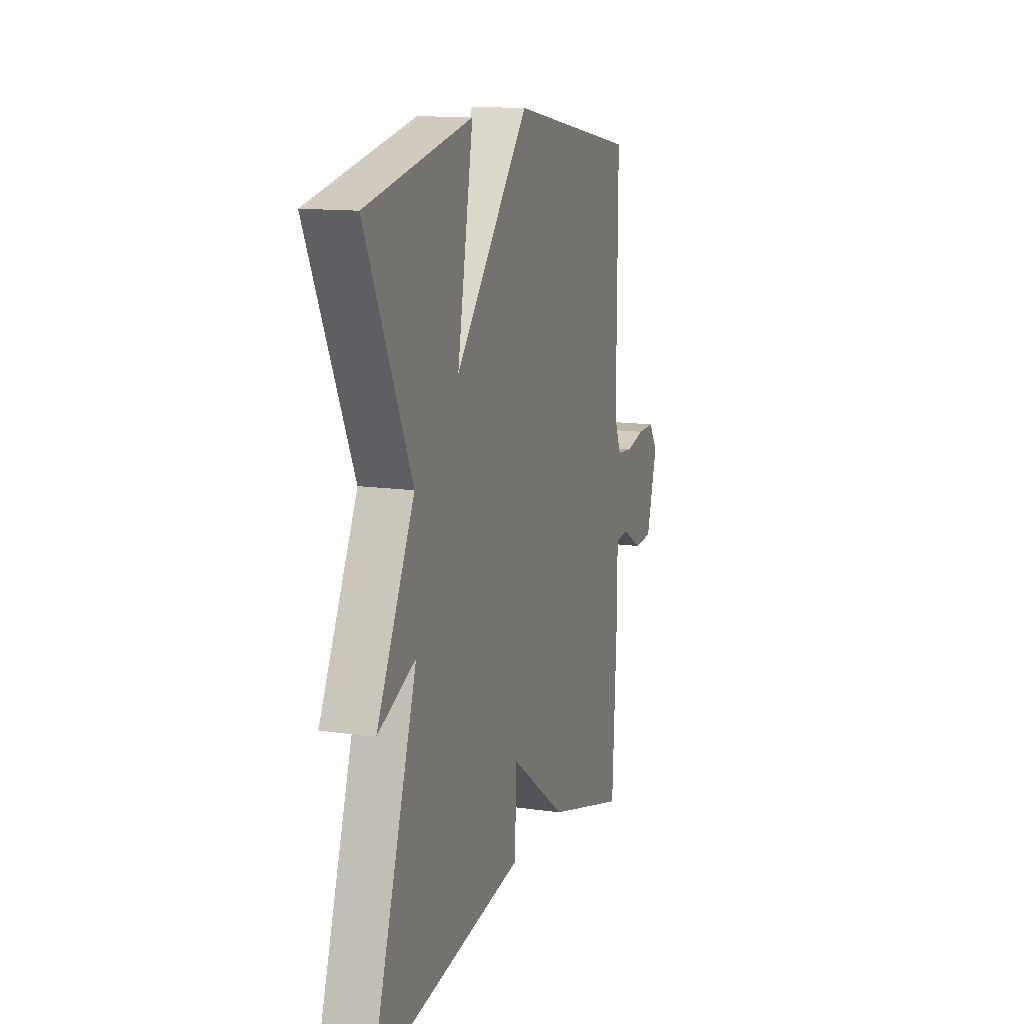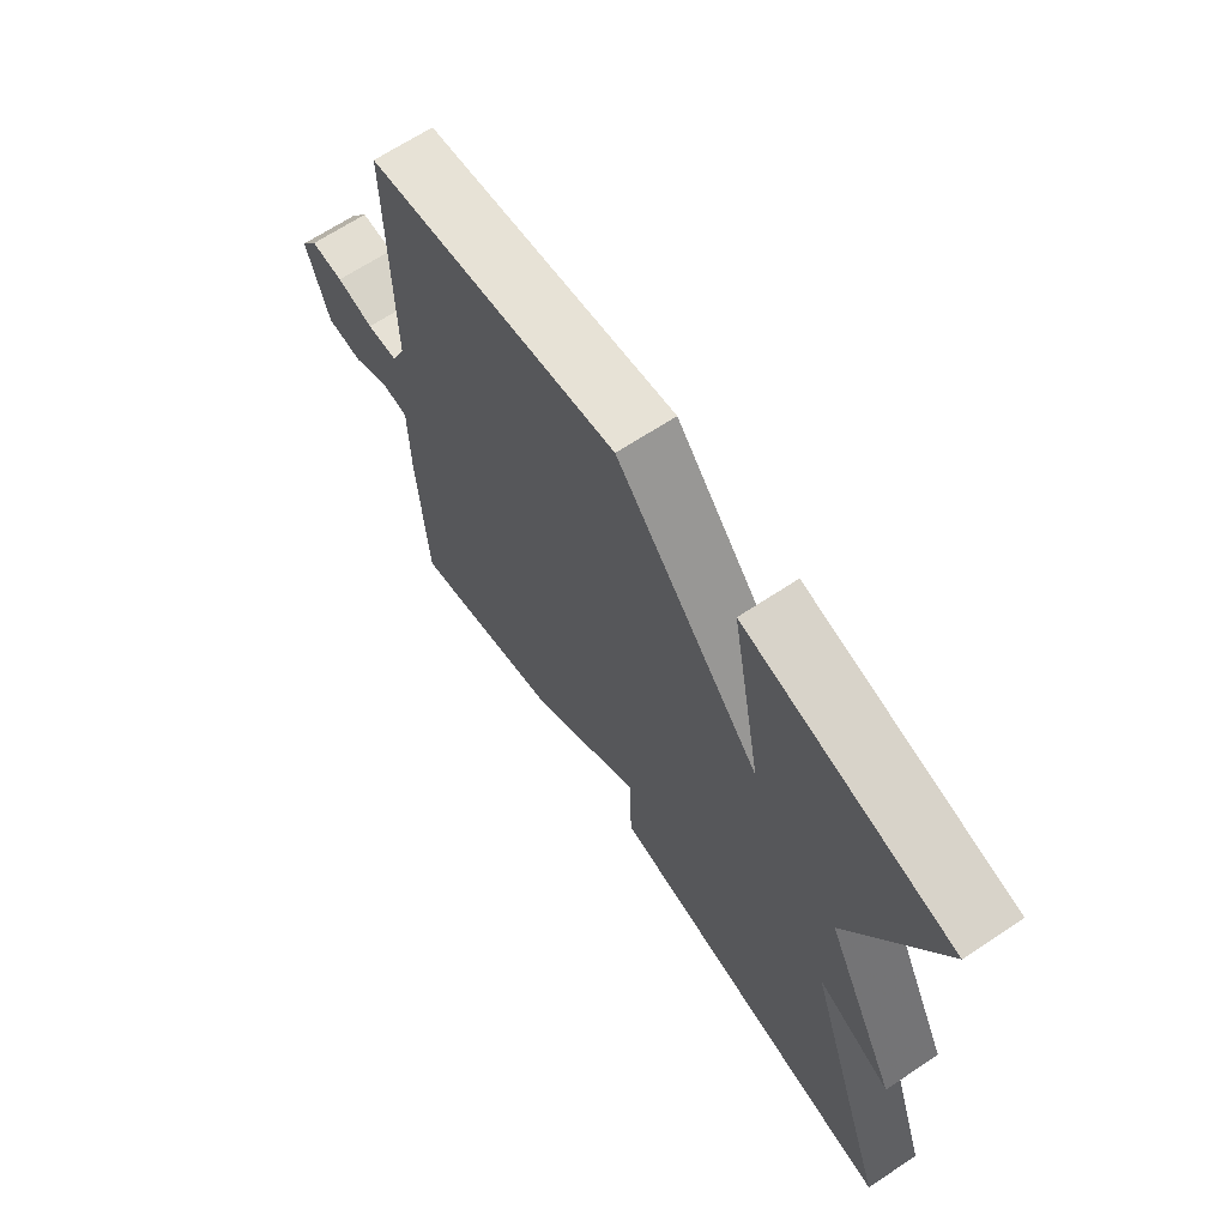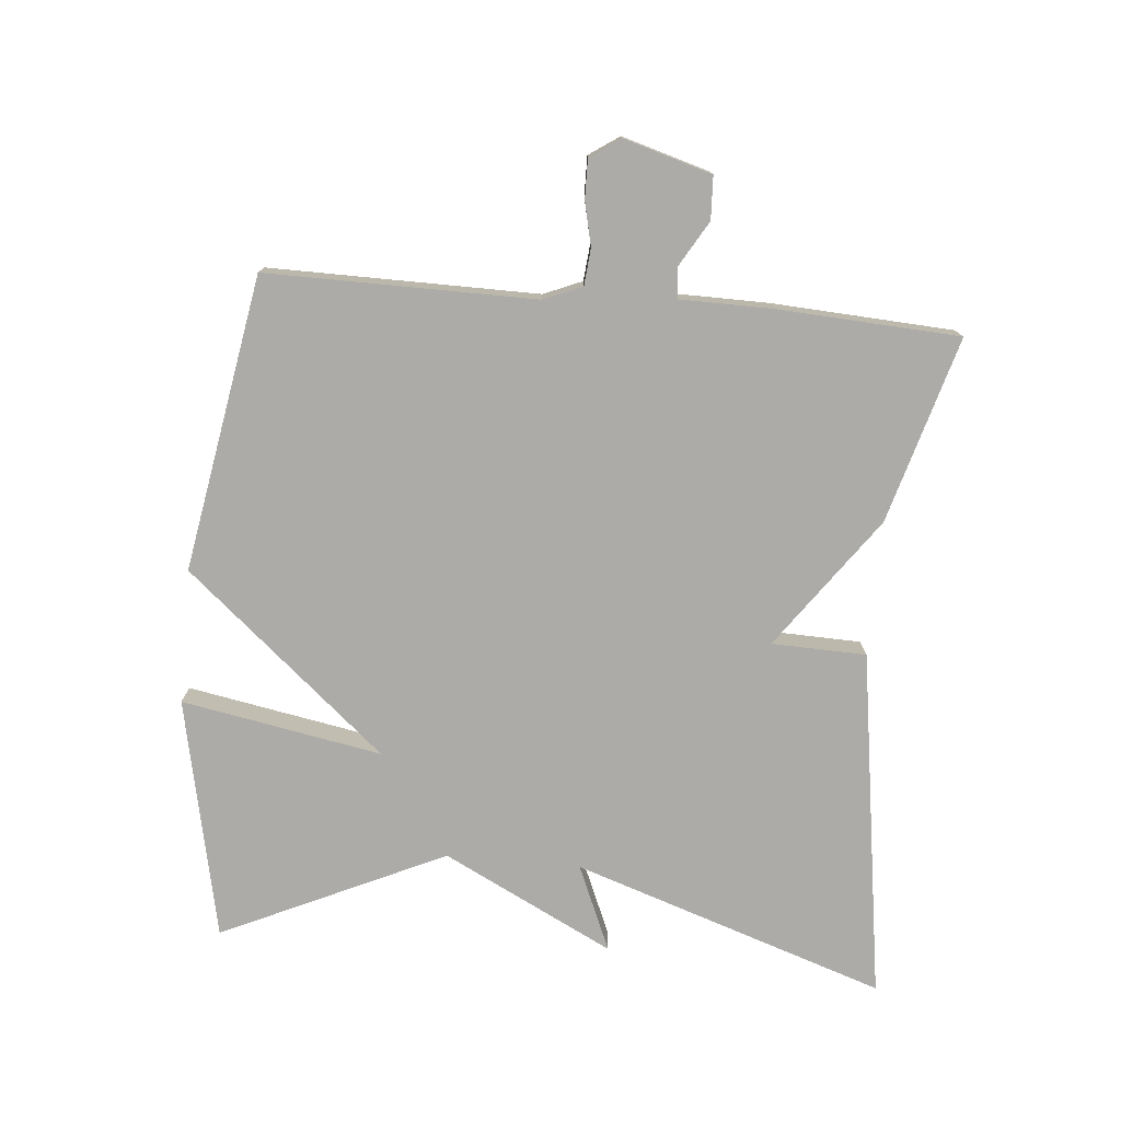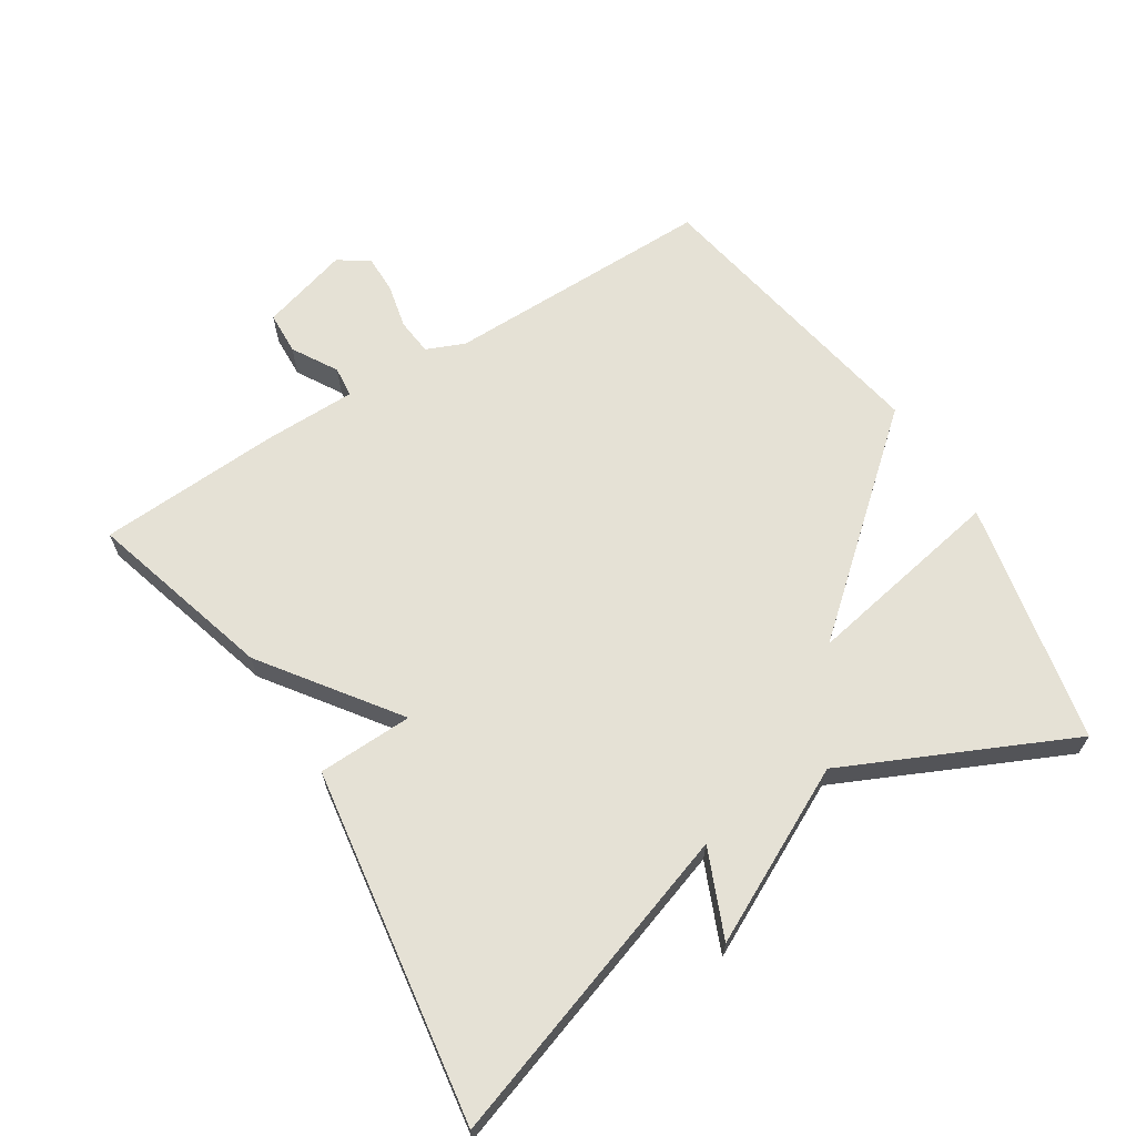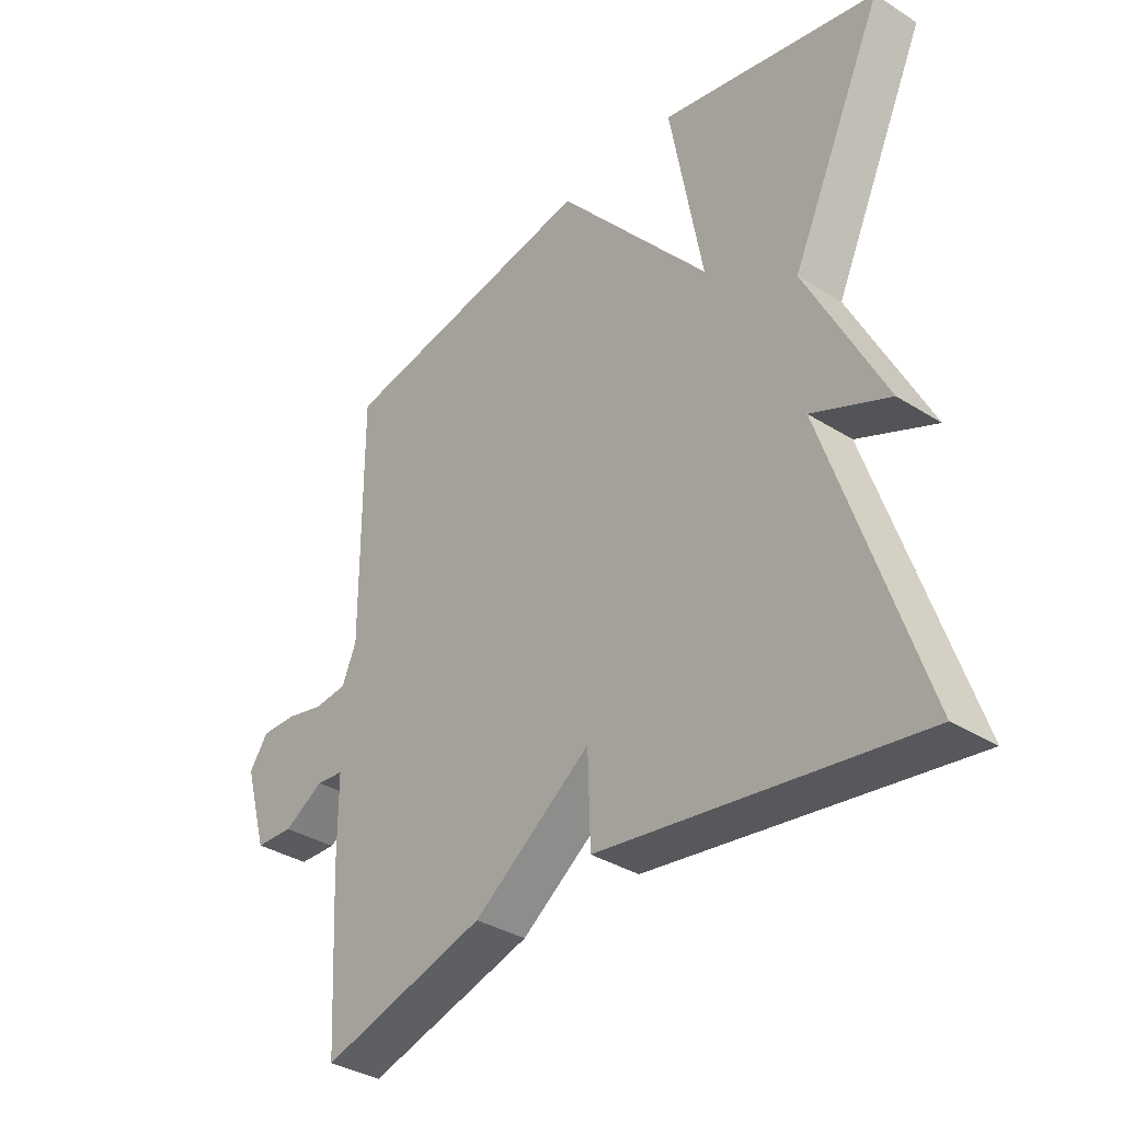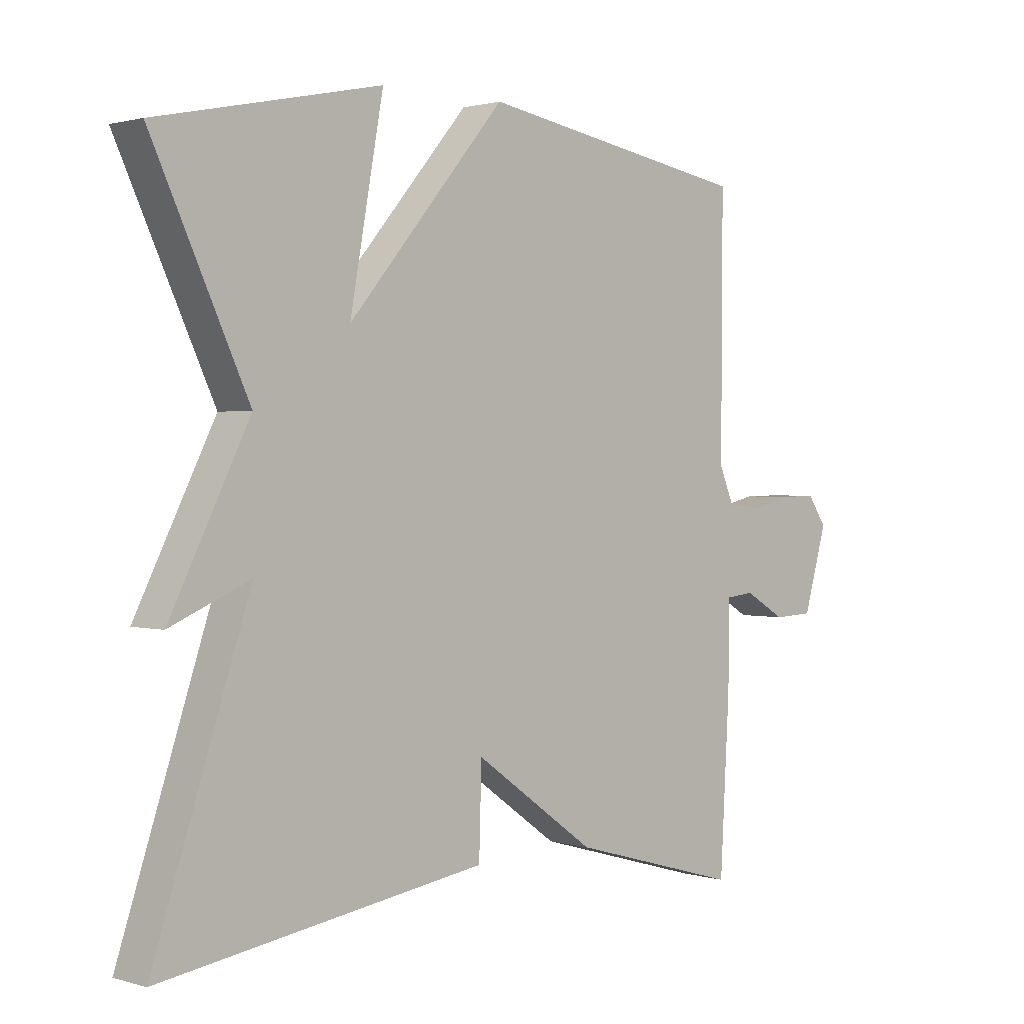
<metadata>
{"format":"obj","ext":"obj","renderer":"f3d","projection":"perspective","resolution":1024,"background":"white","views":[{"elev":13.0,"azim":-71.7,"up":"+Z"},{"elev":67.0,"azim":-123.6,"up":"+Z"},{"elev":-76.5,"azim":84.8,"up":"+Y"},{"elev":65.1,"azim":-122.4,"up":"+Y"},{"elev":-35.4,"azim":-129.8,"up":"+Z"},{"elev":1.4,"azim":-43.6,"up":"+Z"}]}
</metadata>
<code>
v -0.5 0.07 -0.5
v -0.345 0.07 -0.033
v -0.473 0.07 -0.088
v -0.345 0.07 0.167
v -0.5 0.07 0.5
v -0.14 0.07 0.576
v -0.194 0.07 0.277
v 0.06 0.07 0.576
v 0.5 0.07 0.5
v 0.498 0.07 0.099
v 0.522 0.07 0.042
v 0.577 0.07 0.037
v 0.642 0.07 0.052
v 0.7 0.07 0.053
v 0.731 0.07 0.008
v 0.693 0.07 -0.123
v 0.629 0.07 -0.126
v 0.562 0.07 -0.087
v 0.516 0.07 -0.092
v 0.515 0.07 -0.228
v 0.5 0.07 -0.5
v 0.223 0.07 -0.421
v 0.027 0.07 -0.28
v 0.023 0.07 -0.421
v -0.5 0 -0.5
v -0.345 0 -0.033
v -0.473 0 -0.088
v -0.345 0 0.167
v -0.5 0 0.5
v -0.14 0 0.576
v -0.194 0 0.277
v 0.06 0 0.576
v 0.5 0 0.5
v 0.498 0 0.099
v 0.522 0 0.042
v 0.577 0 0.037
v 0.642 0 0.052
v 0.7 0 0.053
v 0.731 0 0.008
v 0.693 0 -0.123
v 0.629 0 -0.126
v 0.562 0 -0.087
v 0.516 0 -0.092
v 0.515 0 -0.228
v 0.5 0 -0.5
v 0.223 0 -0.421
v 0.027 0 -0.28
v 0.023 0 -0.421
f 23 24 1 2
f 21 22 23
f 20 21 23
f 19 20 23
f 19 23 2
f 18 19 2
f 16 17 18
f 15 16 18
f 14 15 18
f 13 14 18
f 12 13 18
f 11 12 18 2
f 10 11 2
f 9 10 2
f 8 9 2
f 7 8 2
f 4 5 6 7
f 2 3 4 7
f 26 25 48 47
f 47 46 45
f 47 45 44
f 47 44 43
f 26 47 43
f 26 43 42
f 42 41 40
f 42 40 39
f 42 39 38
f 42 38 37
f 42 37 36
f 26 42 36 35
f 26 35 34
f 26 34 33
f 26 33 32
f 26 32 31
f 31 30 29 28
f 31 28 27 26
f 1 25 26 2
f 2 26 27 3
f 3 27 28 4
f 4 28 29 5
f 5 29 30 6
f 6 30 31 7
f 7 31 32 8
f 8 32 33 9
f 9 33 34 10
f 10 34 35 11
f 11 35 36 12
f 12 36 37 13
f 13 37 38 14
f 14 38 39 15
f 15 39 40 16
f 16 40 41 17
f 17 41 42 18
f 18 42 43 19
f 19 43 44 20
f 20 44 45 21
f 21 45 46 22
f 22 46 47 23
f 23 47 48 24
f 24 48 25 1

</code>
